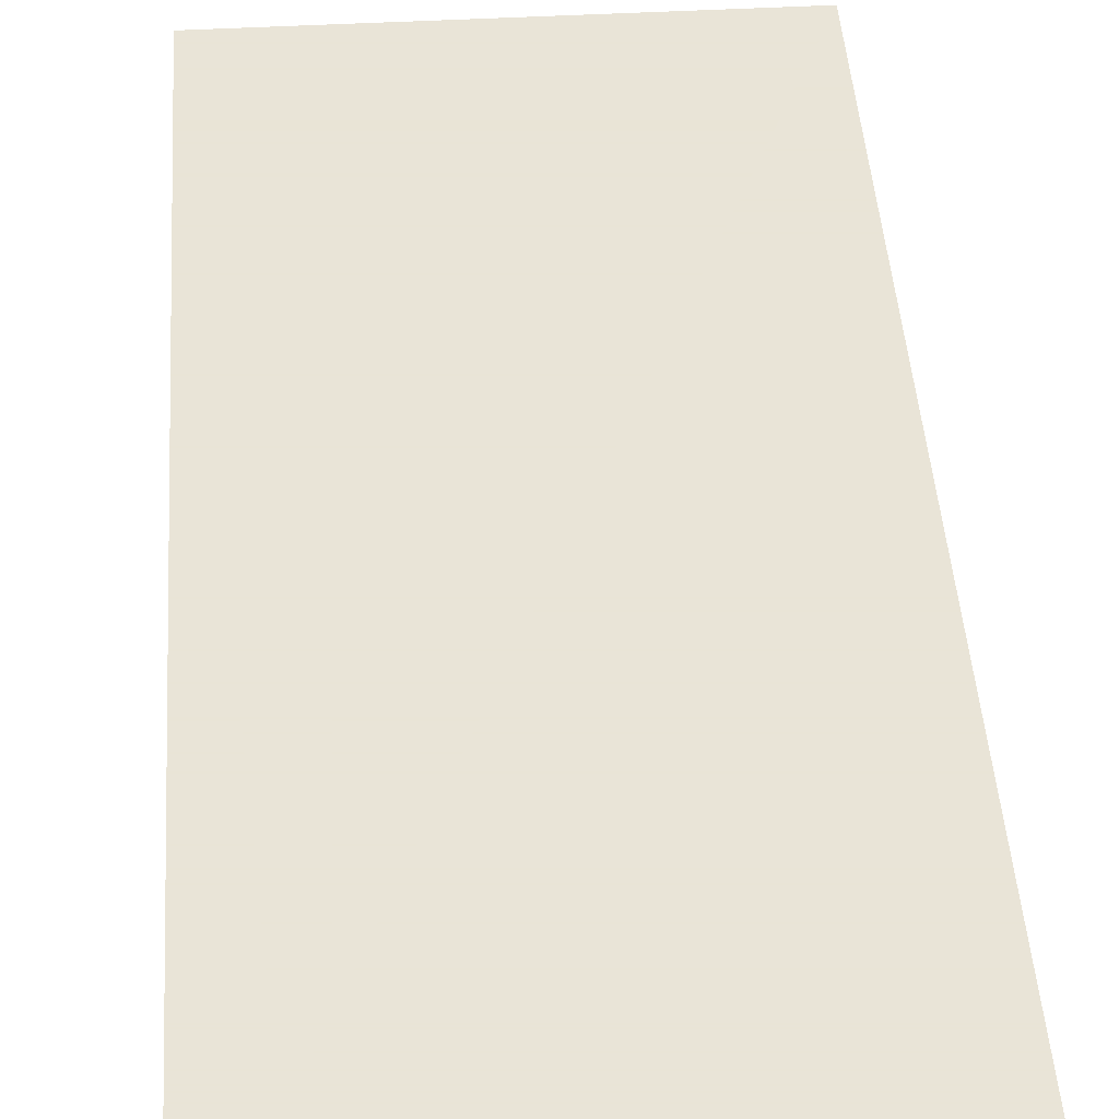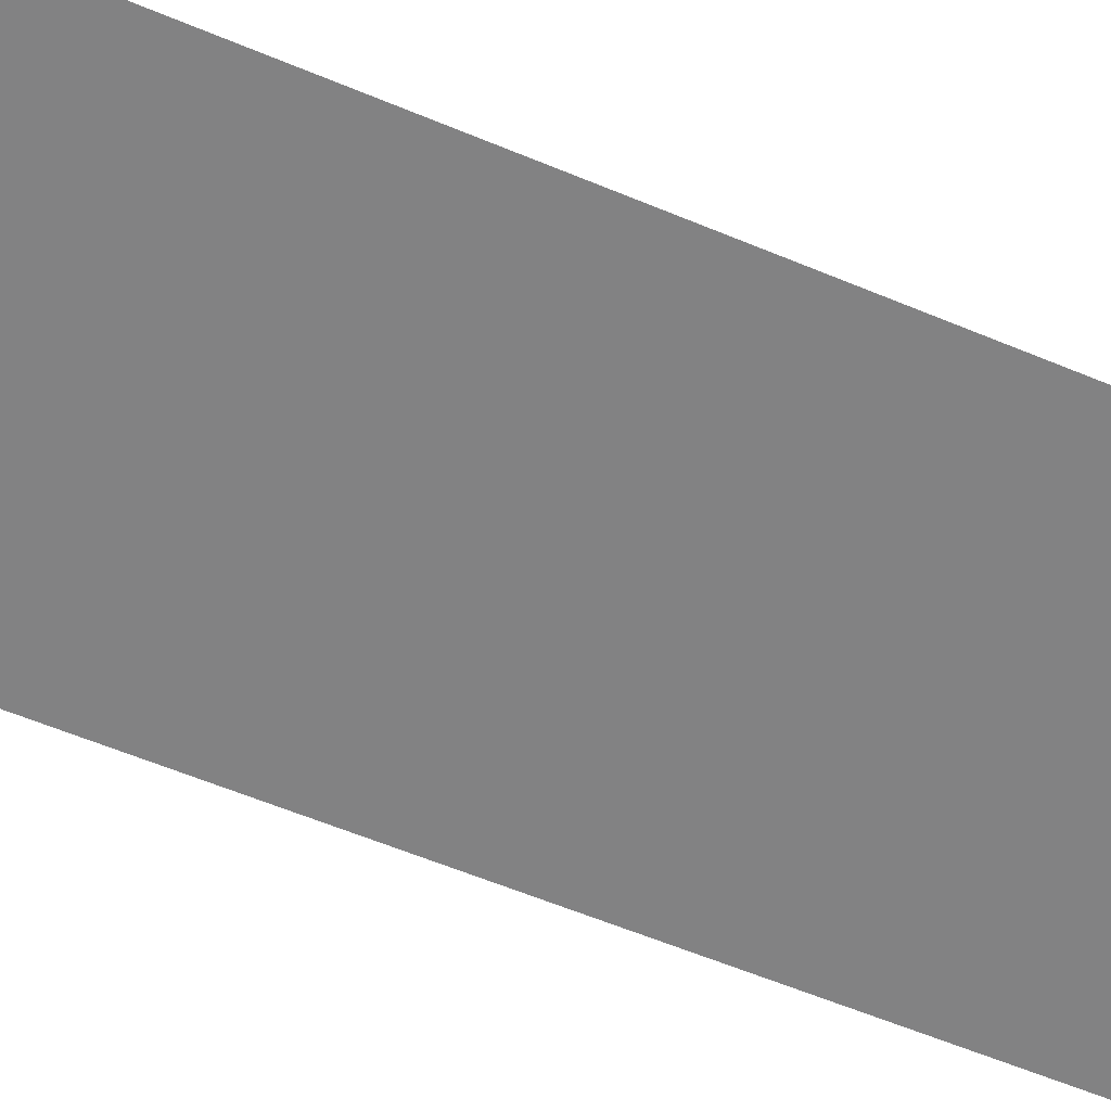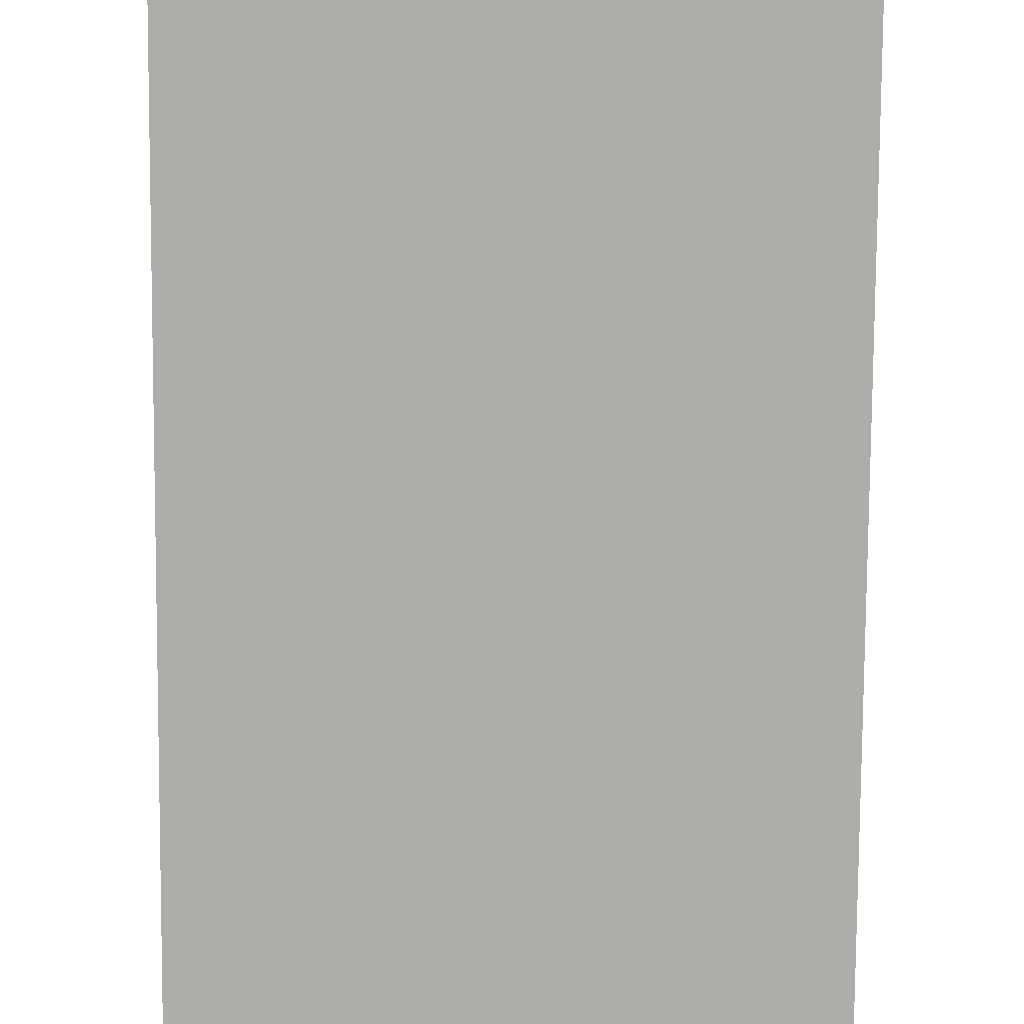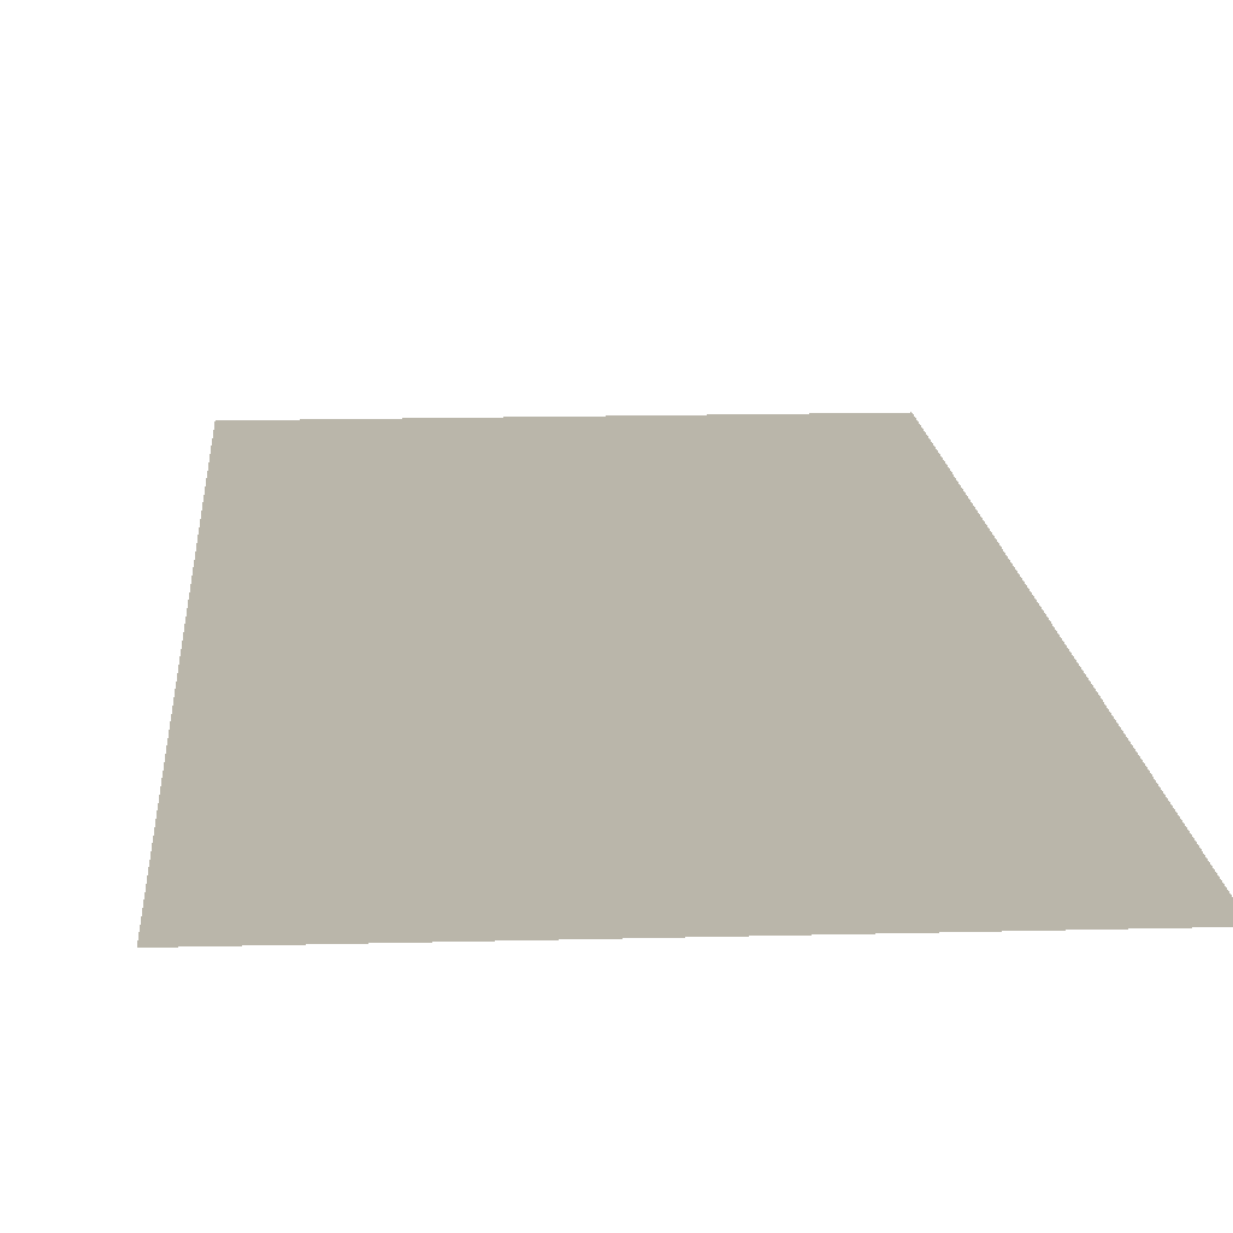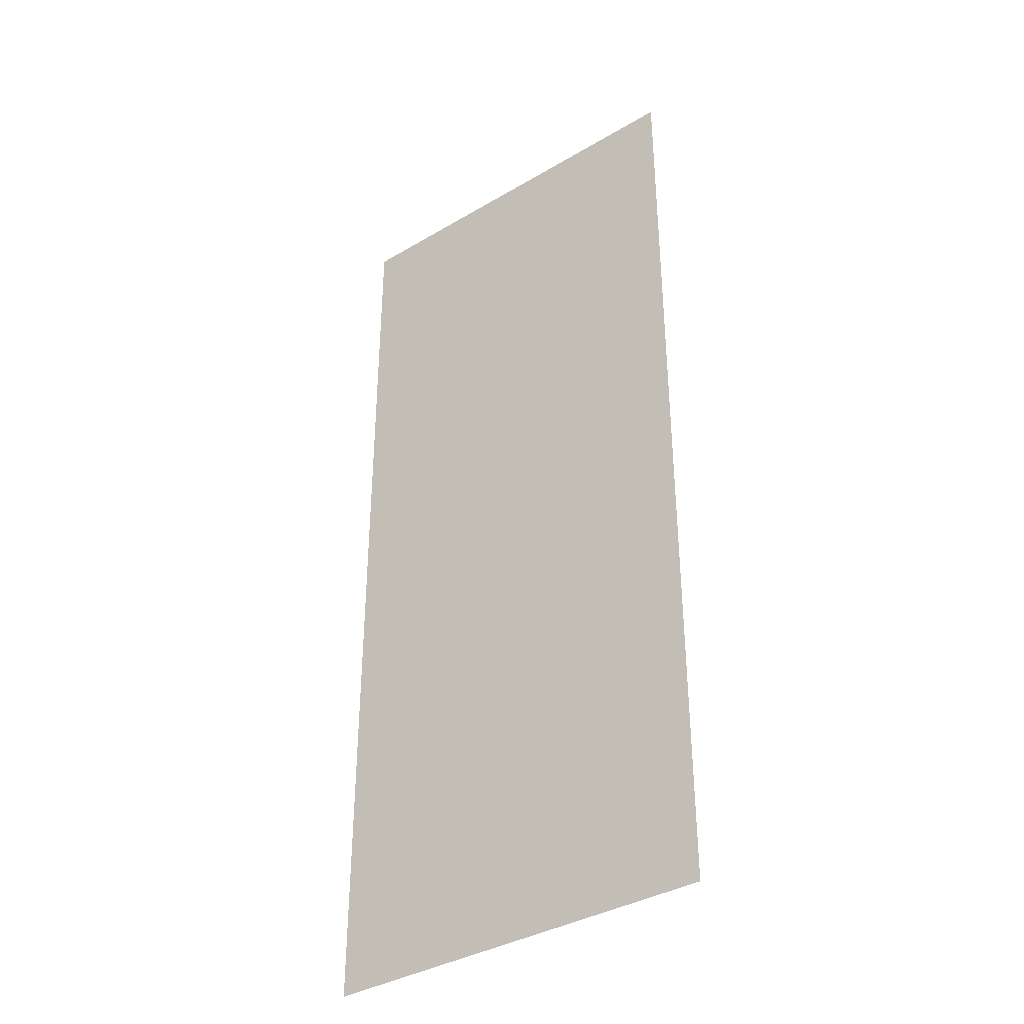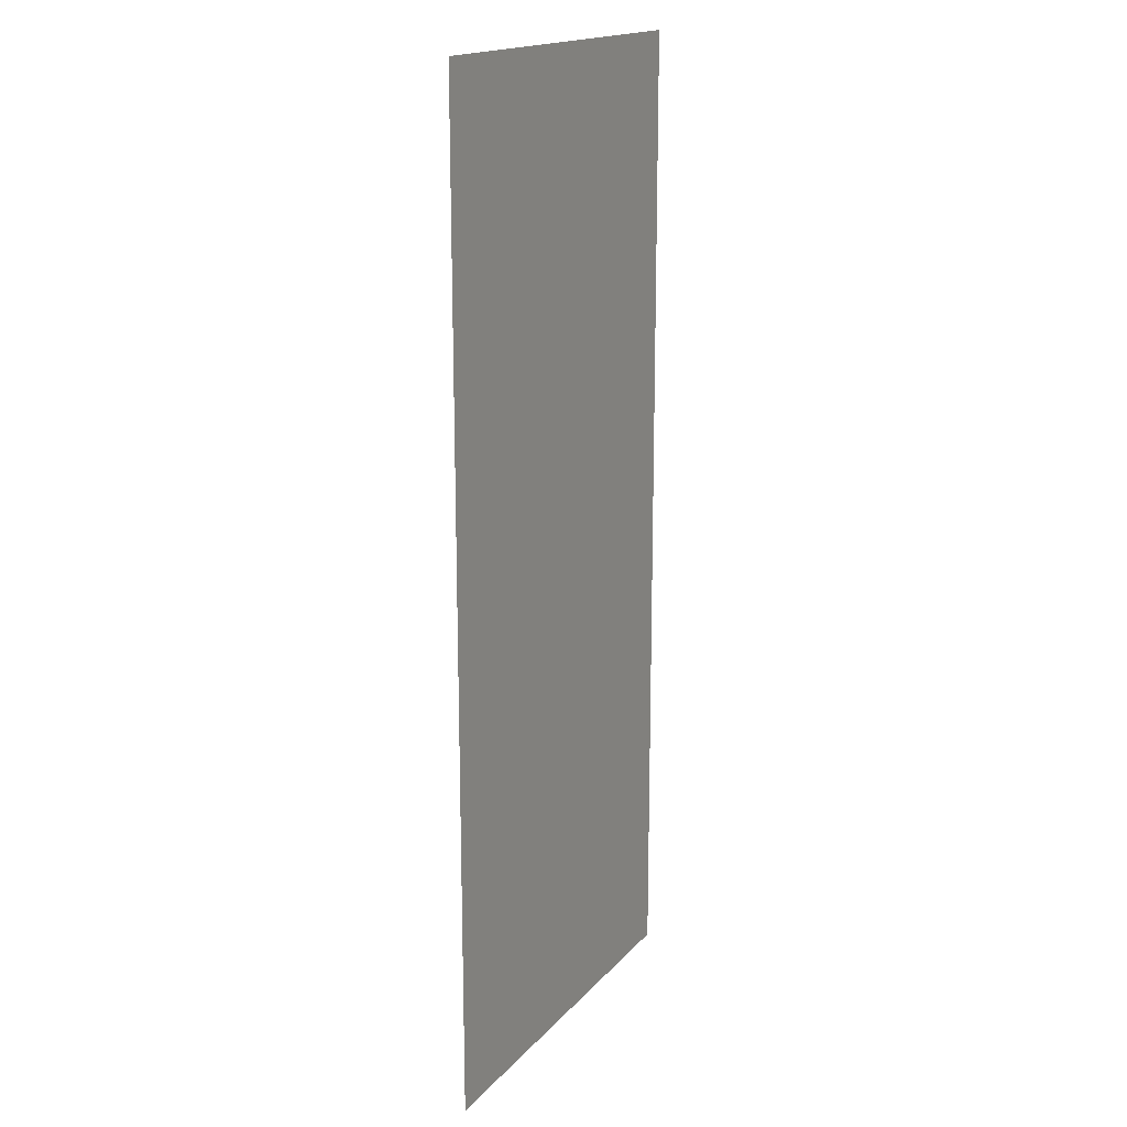
<metadata>
{"format":"obj","ext":"obj","renderer":"f3d","projection":"perspective","resolution":1024,"background":"white","views":[{"elev":42.8,"azim":176.2,"up":"+Z"},{"elev":-60.8,"azim":67.0,"up":"+Z"},{"elev":-77.4,"azim":179.6,"up":"+Z"},{"elev":13.8,"azim":-3.5,"up":"+Z"},{"elev":-37.0,"azim":-142.6,"up":"+Y"},{"elev":17.4,"azim":-62.6,"up":"+Y"}]}
</metadata>
<code>
g Chap01_Prop_Poster_016
v -0.3627 -0.8733 -1.423e-07
v -0.3627 0.8733 1.423e-07
v 0.3627 0.8733 1.423e-07
v 0.3627 -0.8733 -1.423e-07
g Chap01_Prop_Poster_016_0
f 3 2 1
f 4 3 1

</code>
